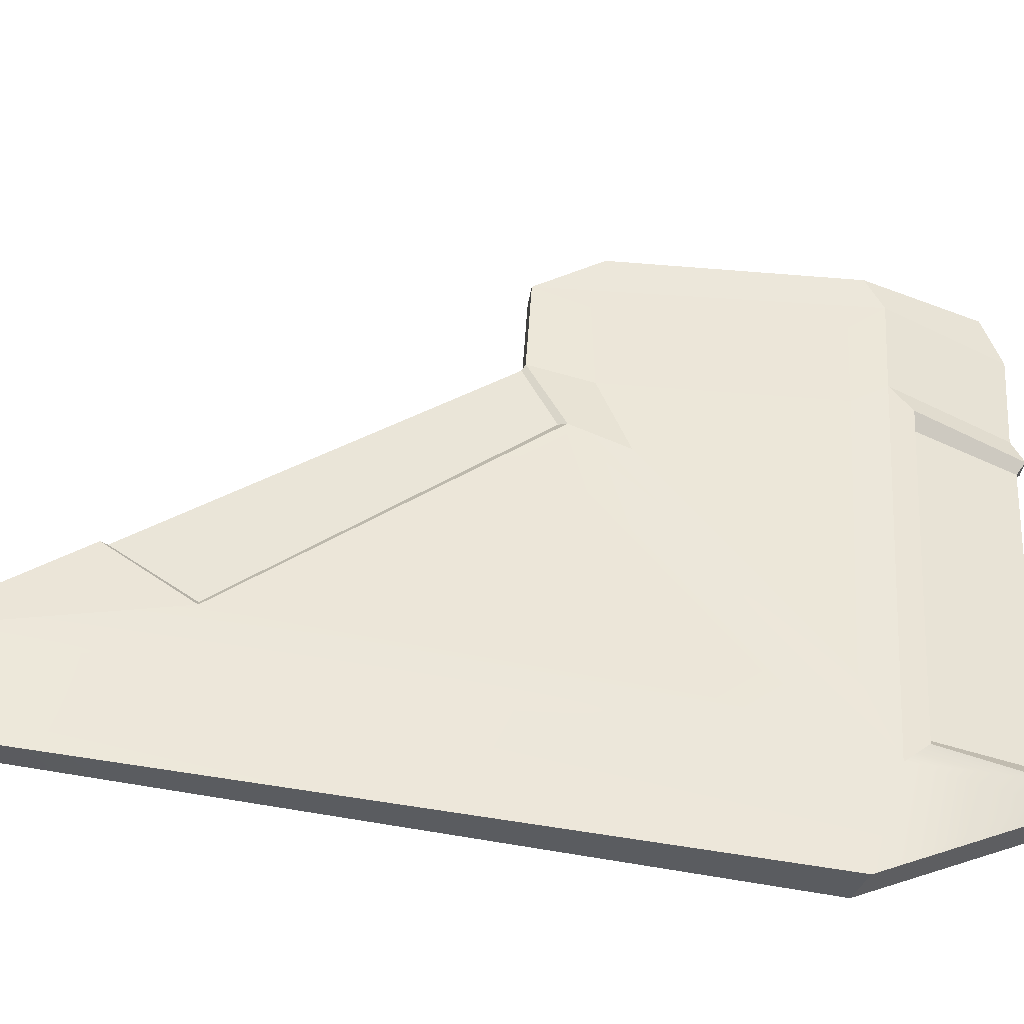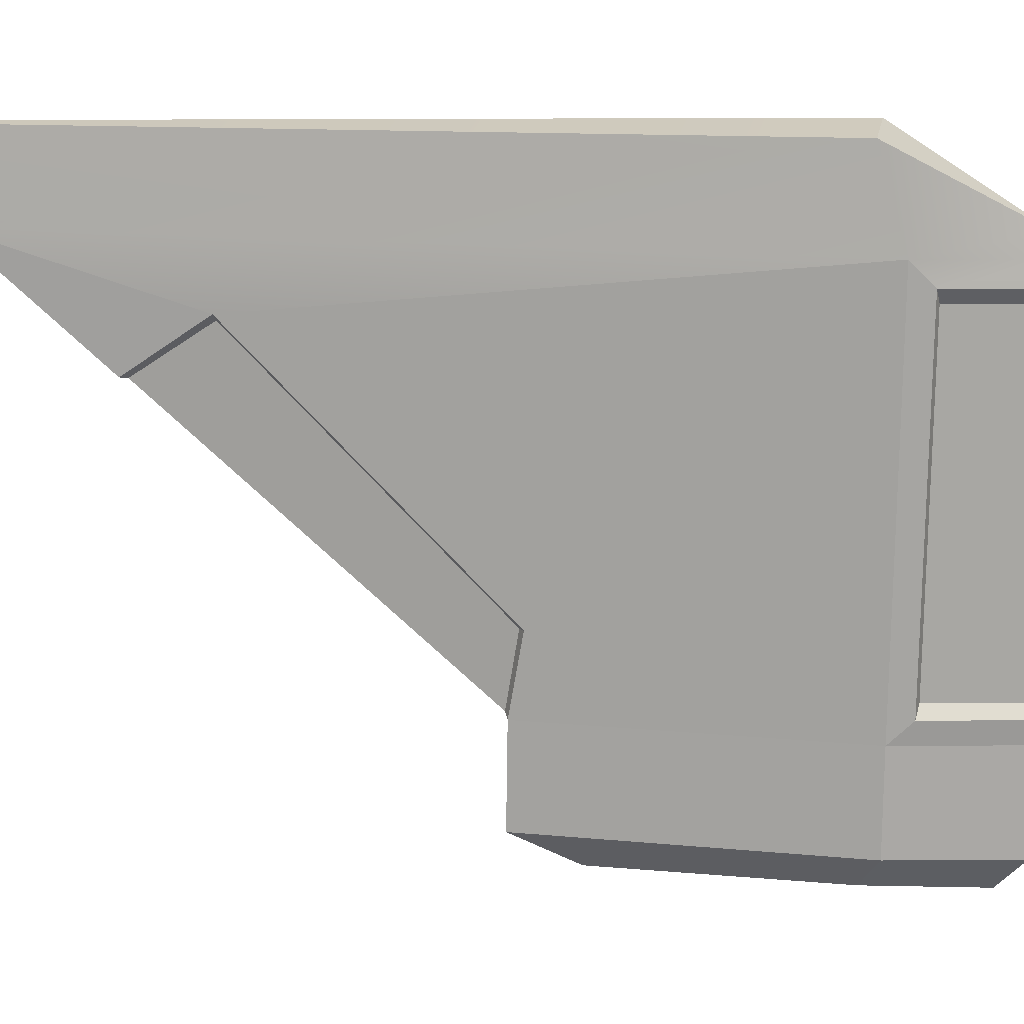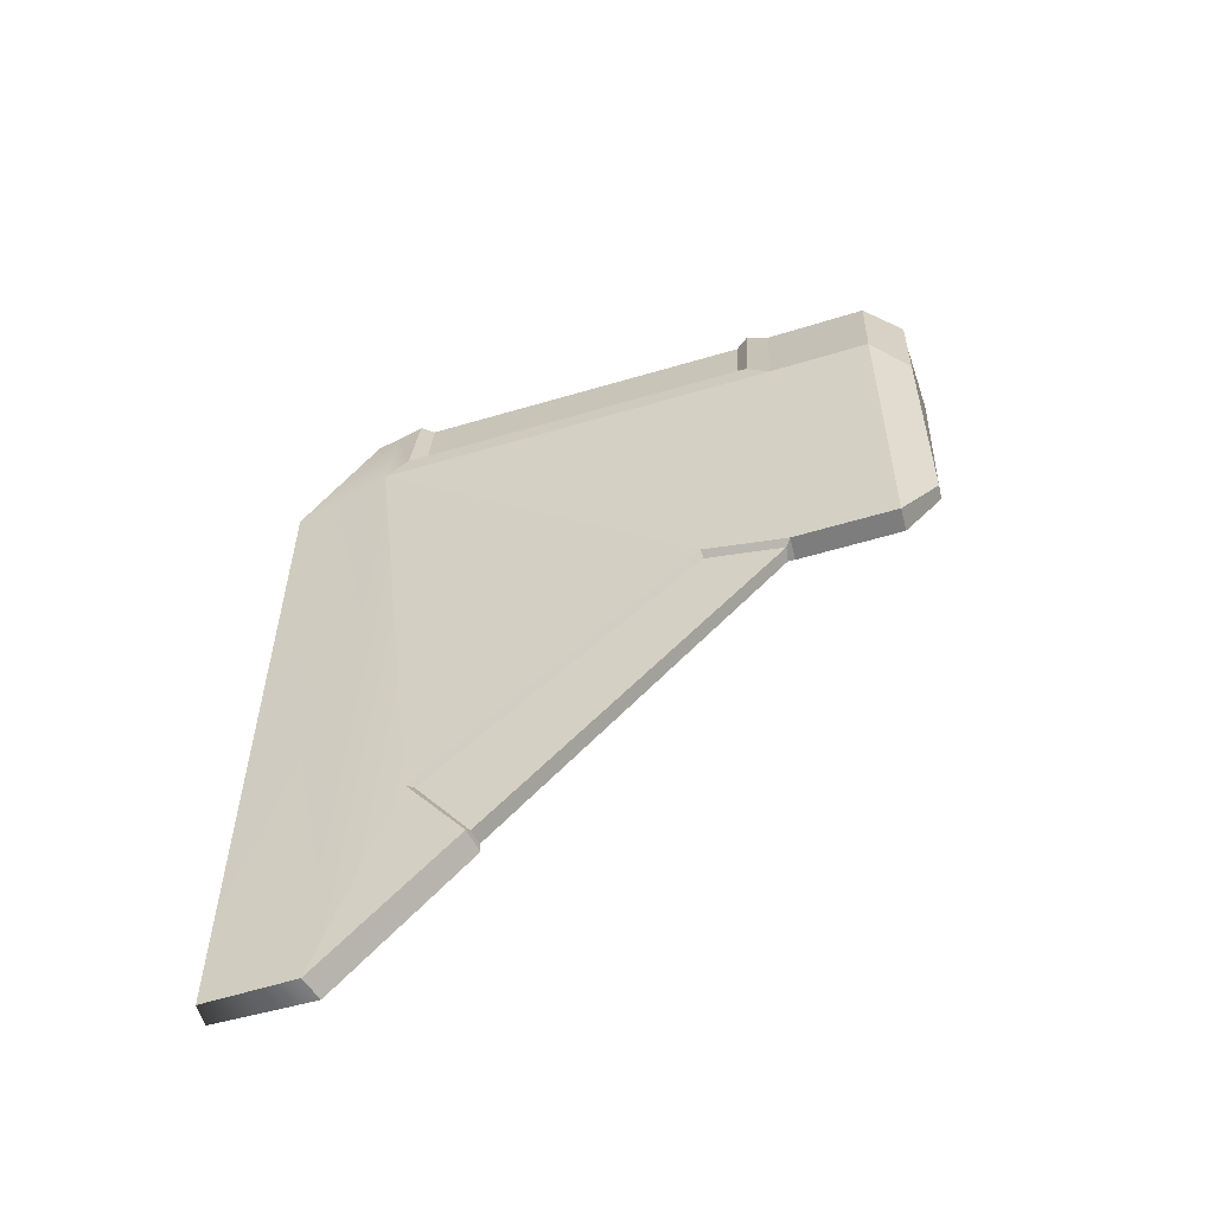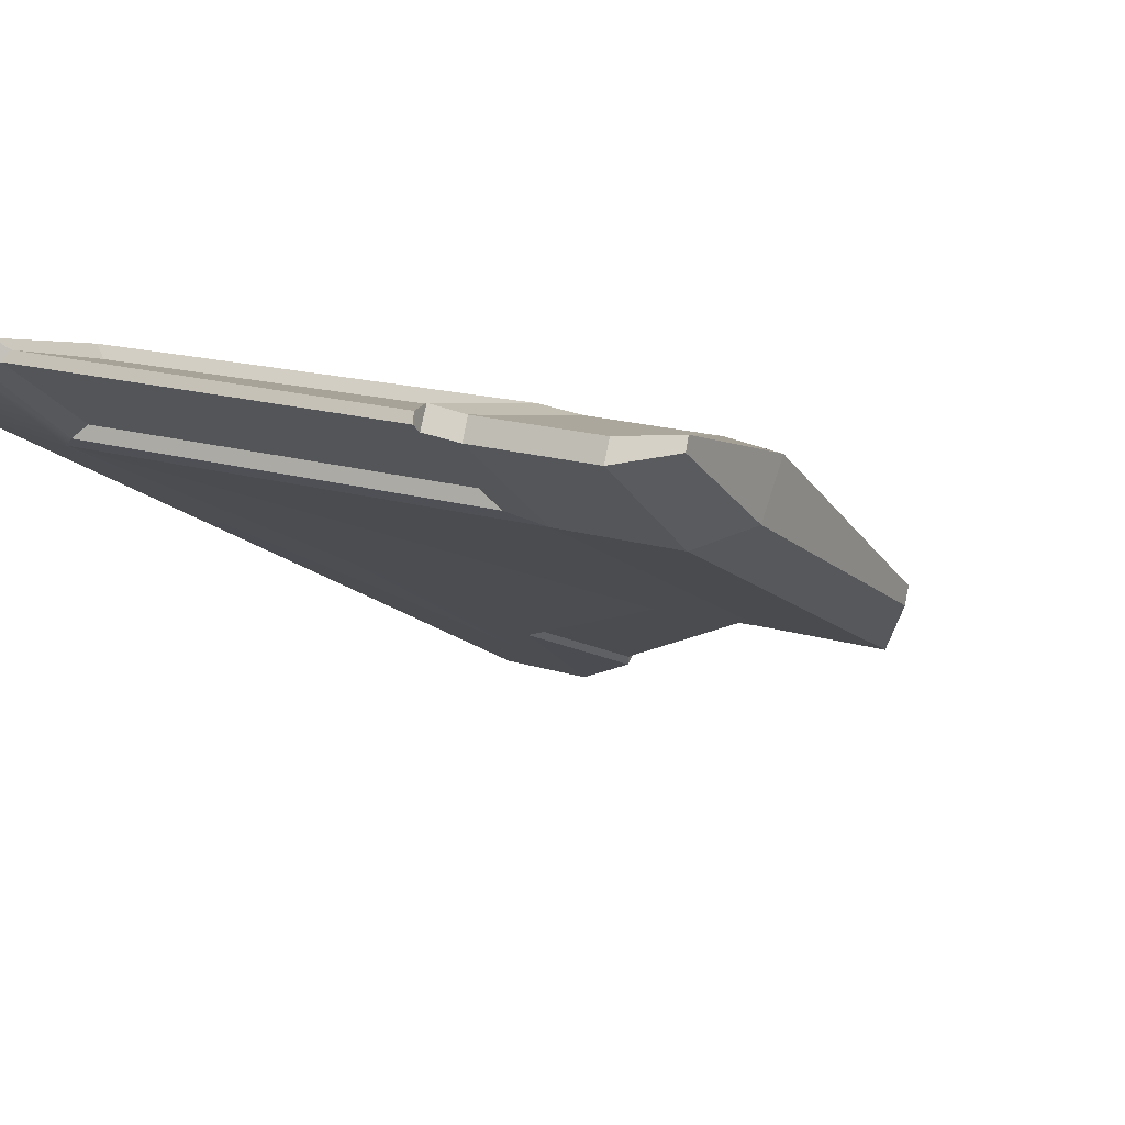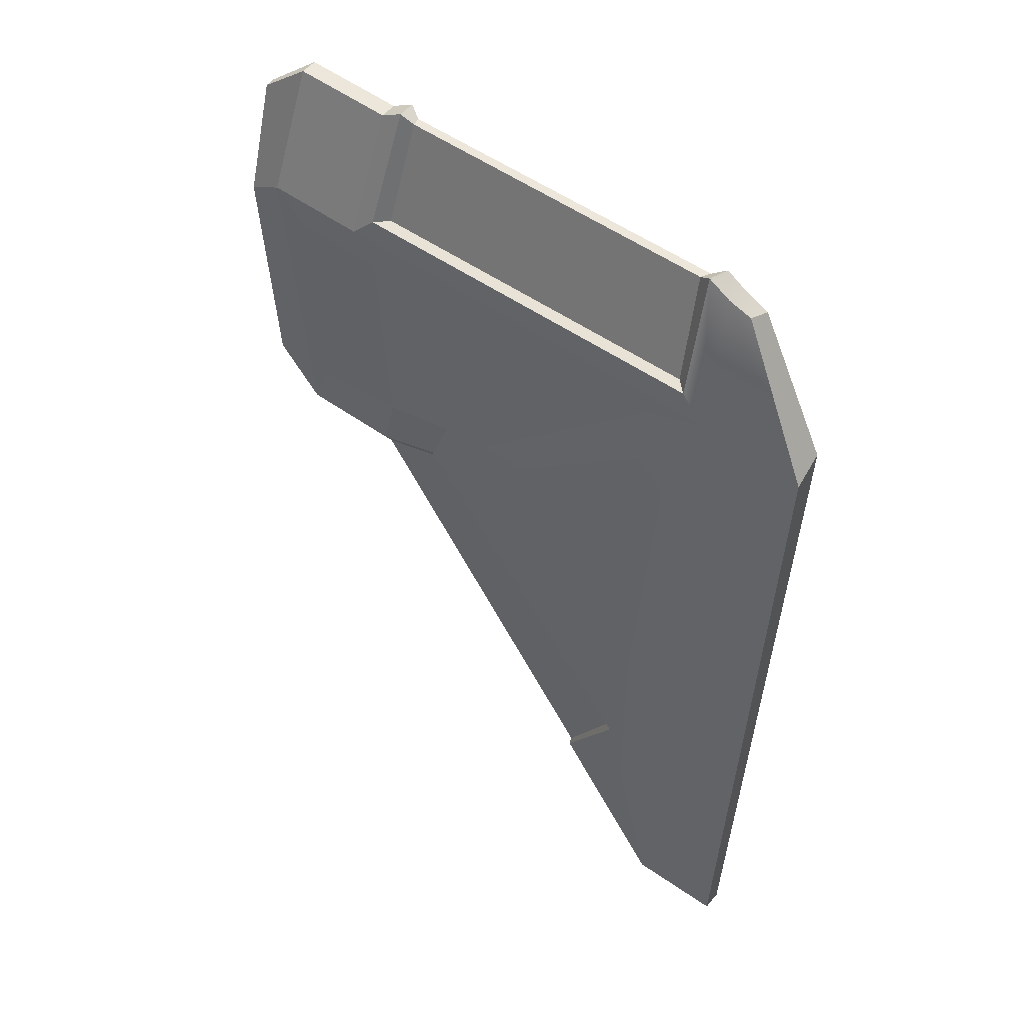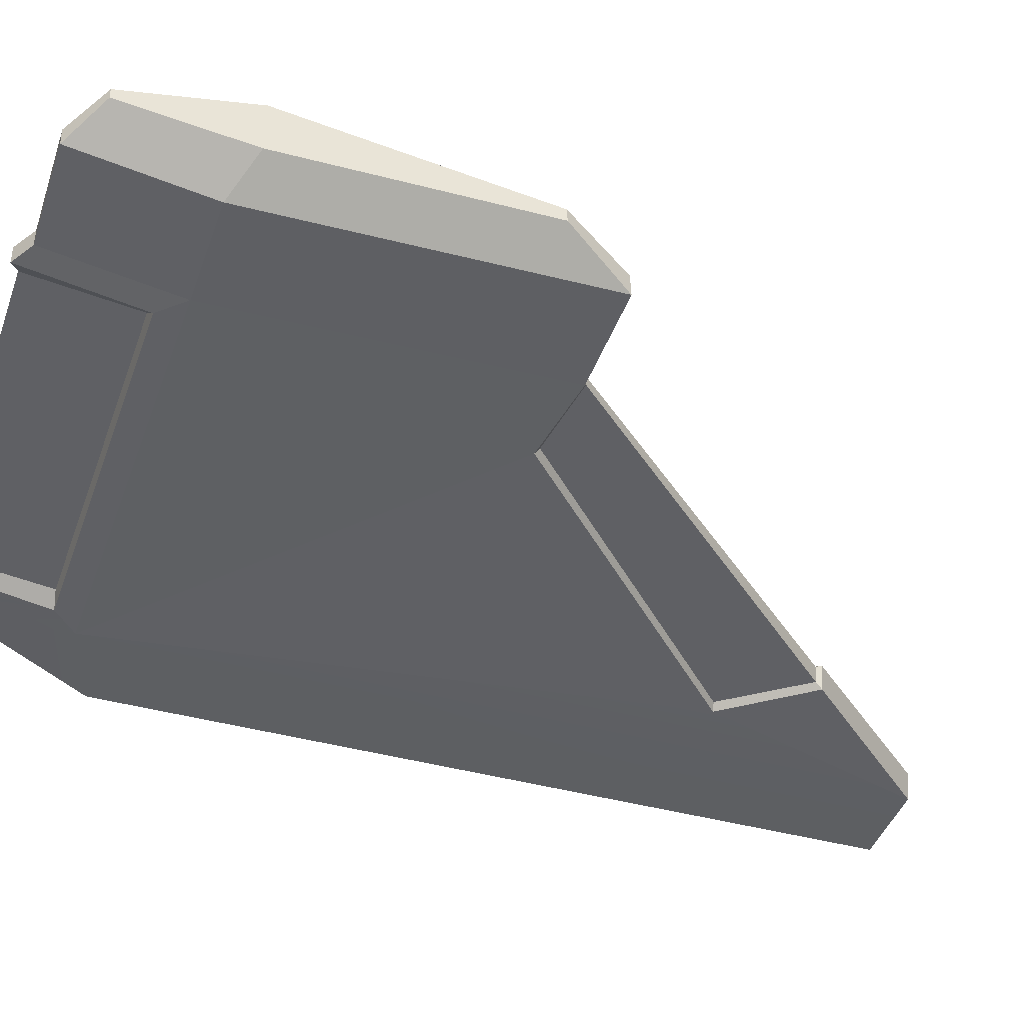
<metadata>
{"format":"obj","ext":"obj","renderer":"f3d","projection":"perspective","resolution":1024,"background":"white","views":[{"elev":68.0,"azim":-83.3,"up":"+Y"},{"elev":-53.9,"azim":-87.7,"up":"+Y"},{"elev":-66.6,"azim":-3.8,"up":"+Z"},{"elev":-25.2,"azim":28.2,"up":"+Y"},{"elev":55.0,"azim":-162.6,"up":"+Z"},{"elev":-65.3,"azim":72.4,"up":"+Y"}]}
</metadata>
<code>
v 0 4.683 171.7
v 203.2 -72.18 162
v 12.49 41.46 176.4
v 219.4 -35.31 166.7
v 10.37 75.13 -243.4
v 209.2 -32.13 -3.847
v 2.31 64.52 -244.8
v 205.5 -43.96 -5.349
v 3.31 5.968 237.4
v 206.5 -70.9 227.6
v 209.2 -61.65 228.8
v 10.37 13.98 238.4
v 256.1 -63.38 -8.134
v 253.8 -91.71 159.8
v 259.9 -51.55 -6.633
v 270 -54.83 164.4
v 259.8 -81.29 227.2
v 257.1 -90.53 226
v 172.8 -13.04 19.59
v 164.2 -31.43 3.58
v 43.2 52.11 -123.7
v 70.03 42.95 -171.6
v 63.26 31.98 -173
v 34.32 35.76 -128.5
v 38.58 37.39 -127.4
v 65.17 34.11 -169.2
v 204.1 -39.38 -6.506
v 165.8 -27.76 1.485
v 45.68 48.21 -124.3
v 69.56 40.84 -168.3
v 172.6 -14.99 15.17
v 205.6 -31.83 -5.495
v 14.83 0.7202 243.7
v 195 -67.46 235.1
v 198 -57.98 236.3
v 21.64 9.143 244.8
v 11.67 -0.6982 183.6
v 191.9 -68.88 175
v 23.82 34.47 188
v 207.4 -33.54 179.4
v 22.58 1.512 239.7
v 190.1 -61.87 231.7
v 190.7 -57.12 232.1
v 26.77 5.286 240
v 20.74 2.064 185.6
v 188.3 -61.31 177.5
v 27.73 26.65 188.3
v 198.4 -36.57 180.3
v 207.2 -29.94 149.2
v 202.5 -29.82 29.8
v 254.4 -48.89 146.7
v 250.1 -47.44 23.11
v 53.28 26.65 156.3
v 162.1 -9.587 50.37
v 278.3 -63.45 26.41
v 276.8 -83.38 150.8
v 280.5 -56.11 27.34
v 287 -60.67 153.7
v 280.6 -79.45 213.2
v 279 -85.18 212.5
v -40.21 81.39 -242.8
v -44.61 29.42 159.5
v -40.46 55.18 165
v -36.37 91.71 -241.5
v -7.714 10.71 232.7
v -1.242 17.39 233.6
v 143.1 -0.824 21.65
v 51.6 30.27 111.1
v 33.11 39.56 90.69
v 48.88 45.04 -63.4
v 59.87 41 -70.3
f 41 42 43 44
f 5 3 21
f 5 22 23 7
f 25 26 27 28
f 56 55 57 58
f 61 62 63 64
f 45 46 42 41
f 56 58 59 60
f 48 47 44 43
f 63 62 65 66
f 2 8 13 14
f 8 6 15 13
f 50 49 51 52
f 4 11 17 16
f 11 10 18 17
f 10 2 14 18
f 20 8 2 1
f 54 53 49 50
f 1 24 20
f 30 29 31 32
f 26 30 32 27
f 24 7 23
f 68 69 3
f 5 21 22
f 1 7 24
f 24 23 26 25
f 8 20 28 27
f 20 24 25 28
f 22 21 29 30
f 21 19 31 29
f 19 6 32 31
f 23 22 30 26
f 6 8 27 32
f 10 11 35 34
f 12 9 33 36
f 1 2 38 37
f 2 10 34 38
f 9 1 37 33
f 4 3 39 40
f 3 12 36 39
f 11 4 40 35
f 34 35 43 42
f 36 33 41 44
f 37 38 46 45
f 38 34 42 46
f 33 37 45 41
f 40 39 47 48
f 39 36 44 47
f 35 40 48 43
f 4 16 51 49
f 16 15 52 51
f 15 6 50 52
f 19 3 53 54
f 3 4 49 53
f 6 19 54 50
f 14 13 55 56
f 13 15 57 55
f 15 16 58 57
f 16 17 59 58
f 17 18 60 59
f 18 14 56 60
f 7 1 62 61
f 3 5 64 63
f 5 7 61 64
f 1 9 65 62
f 9 12 66 65
f 12 3 63 66
f 71 21 70
f 3 19 67 68
f 21 3 69 70
f 69 68 67 71 70
f 19 21 71 67

</code>
